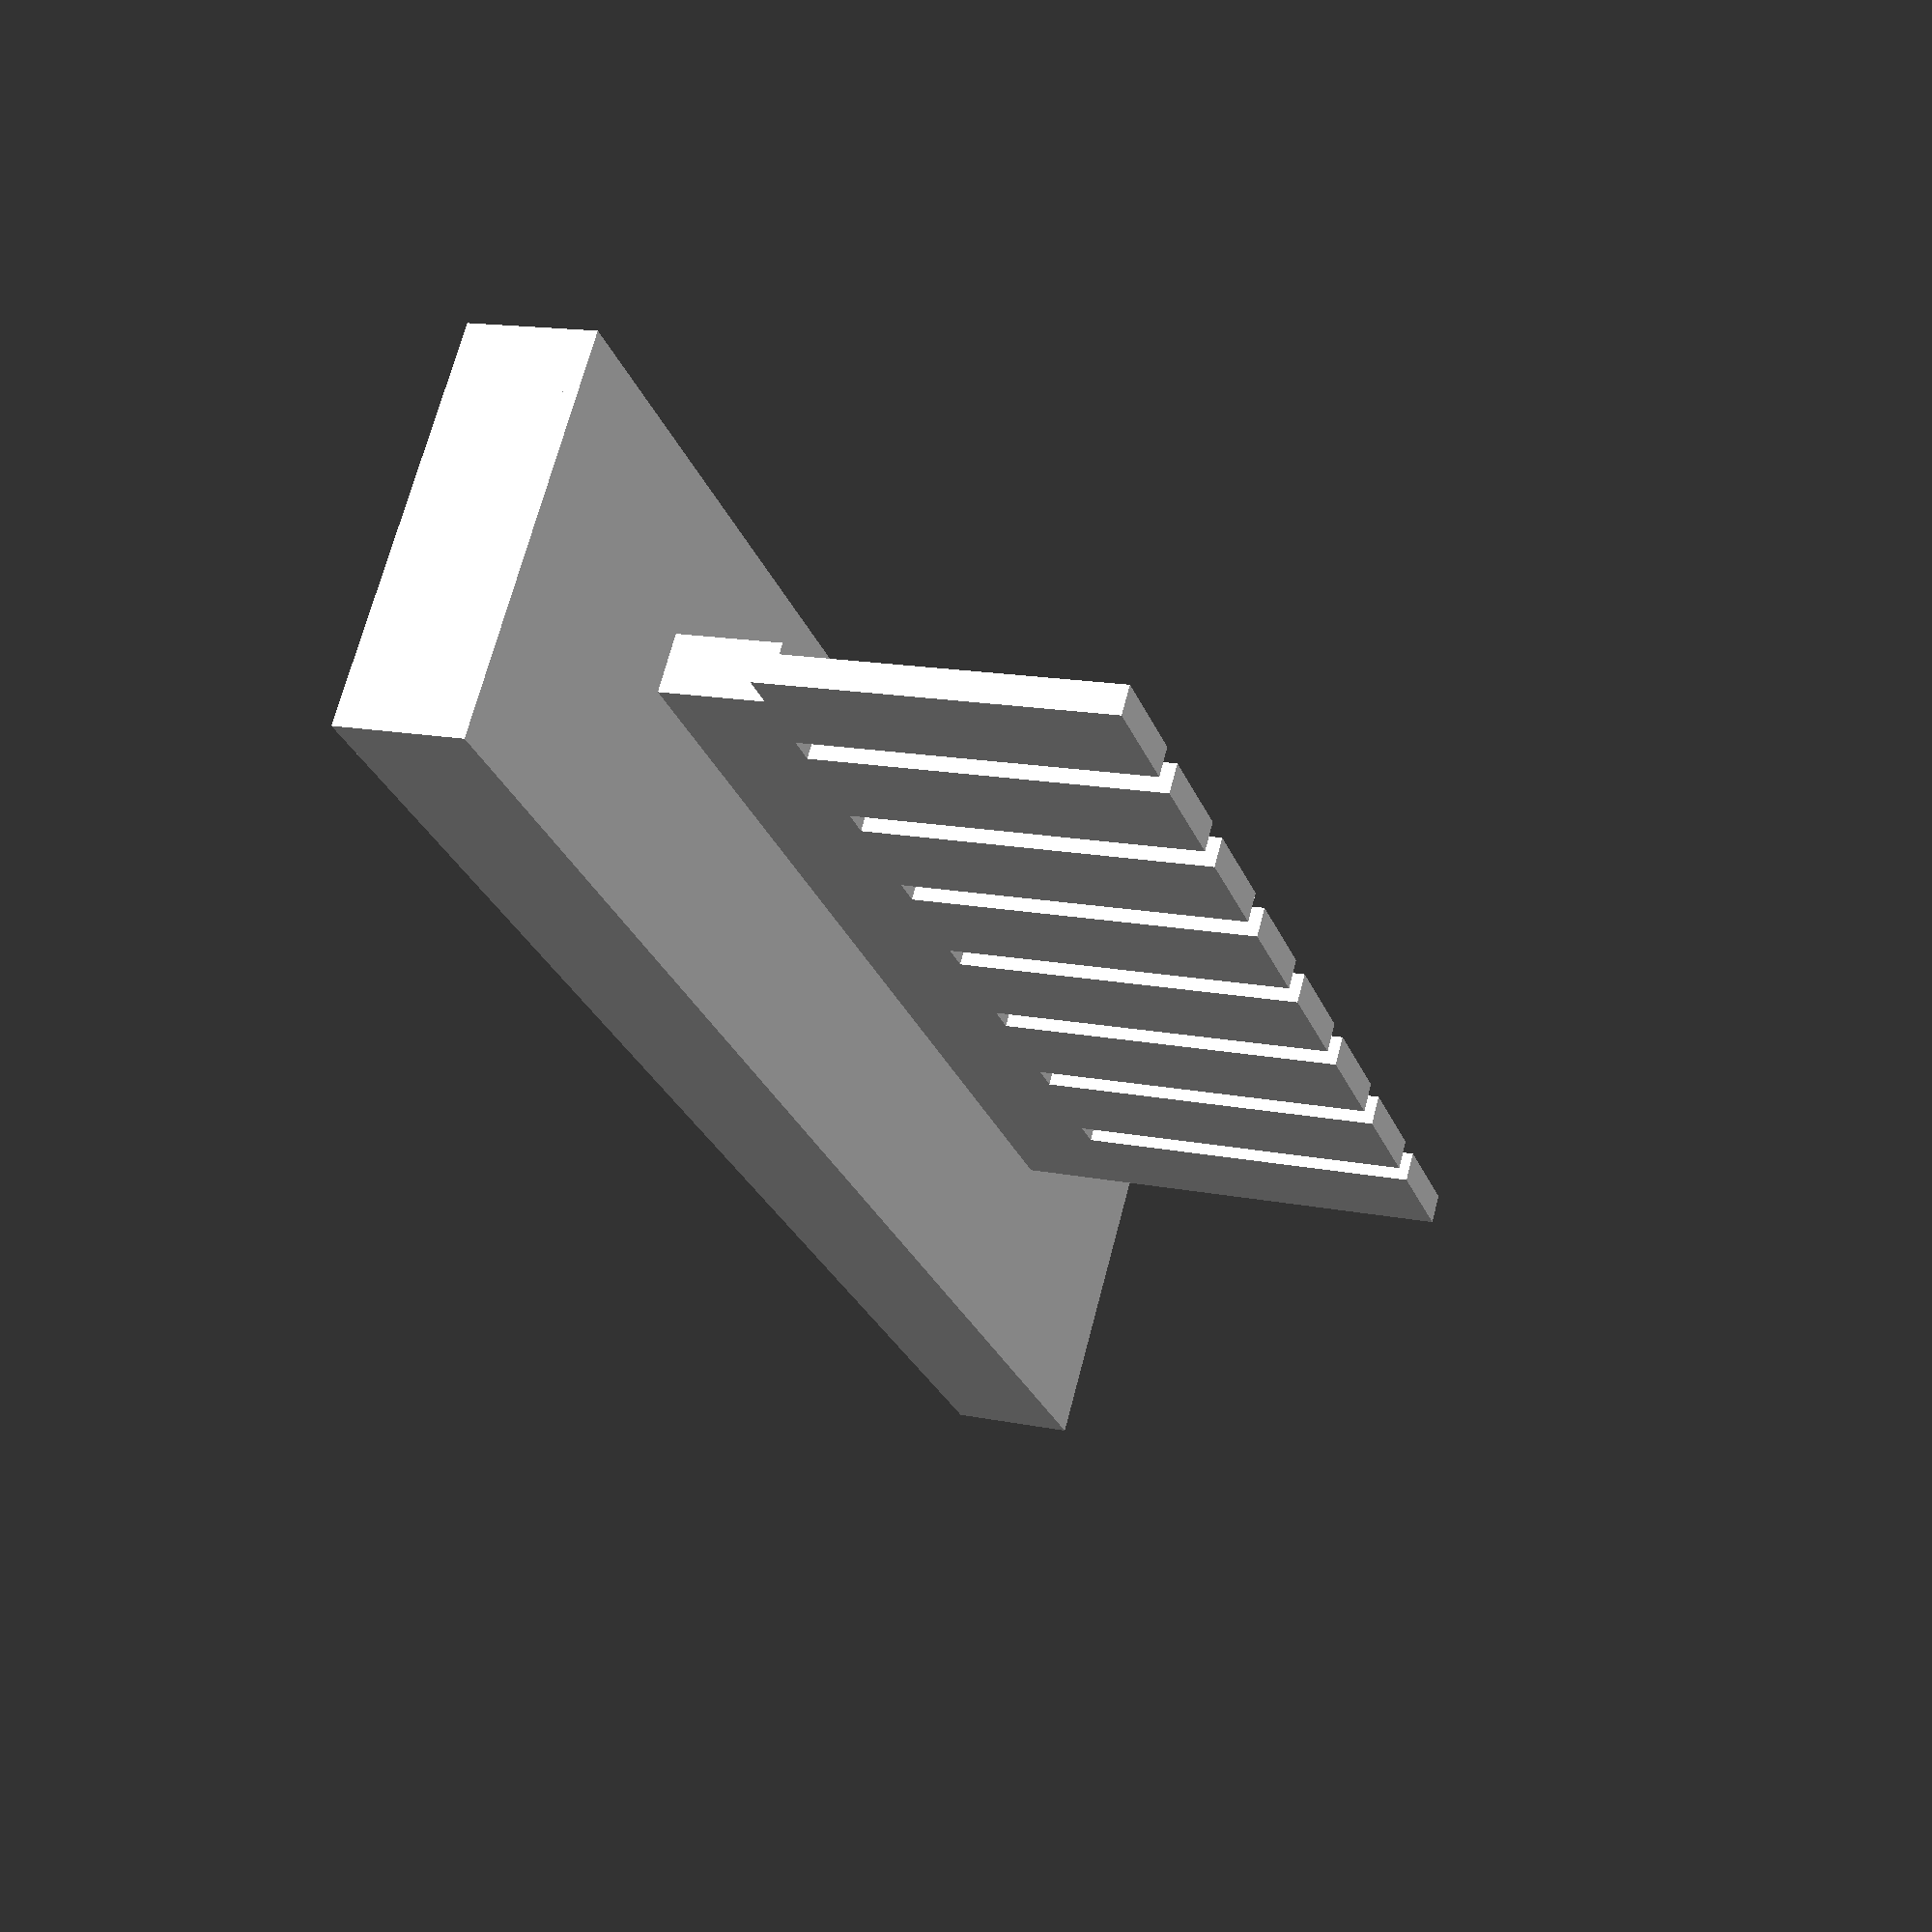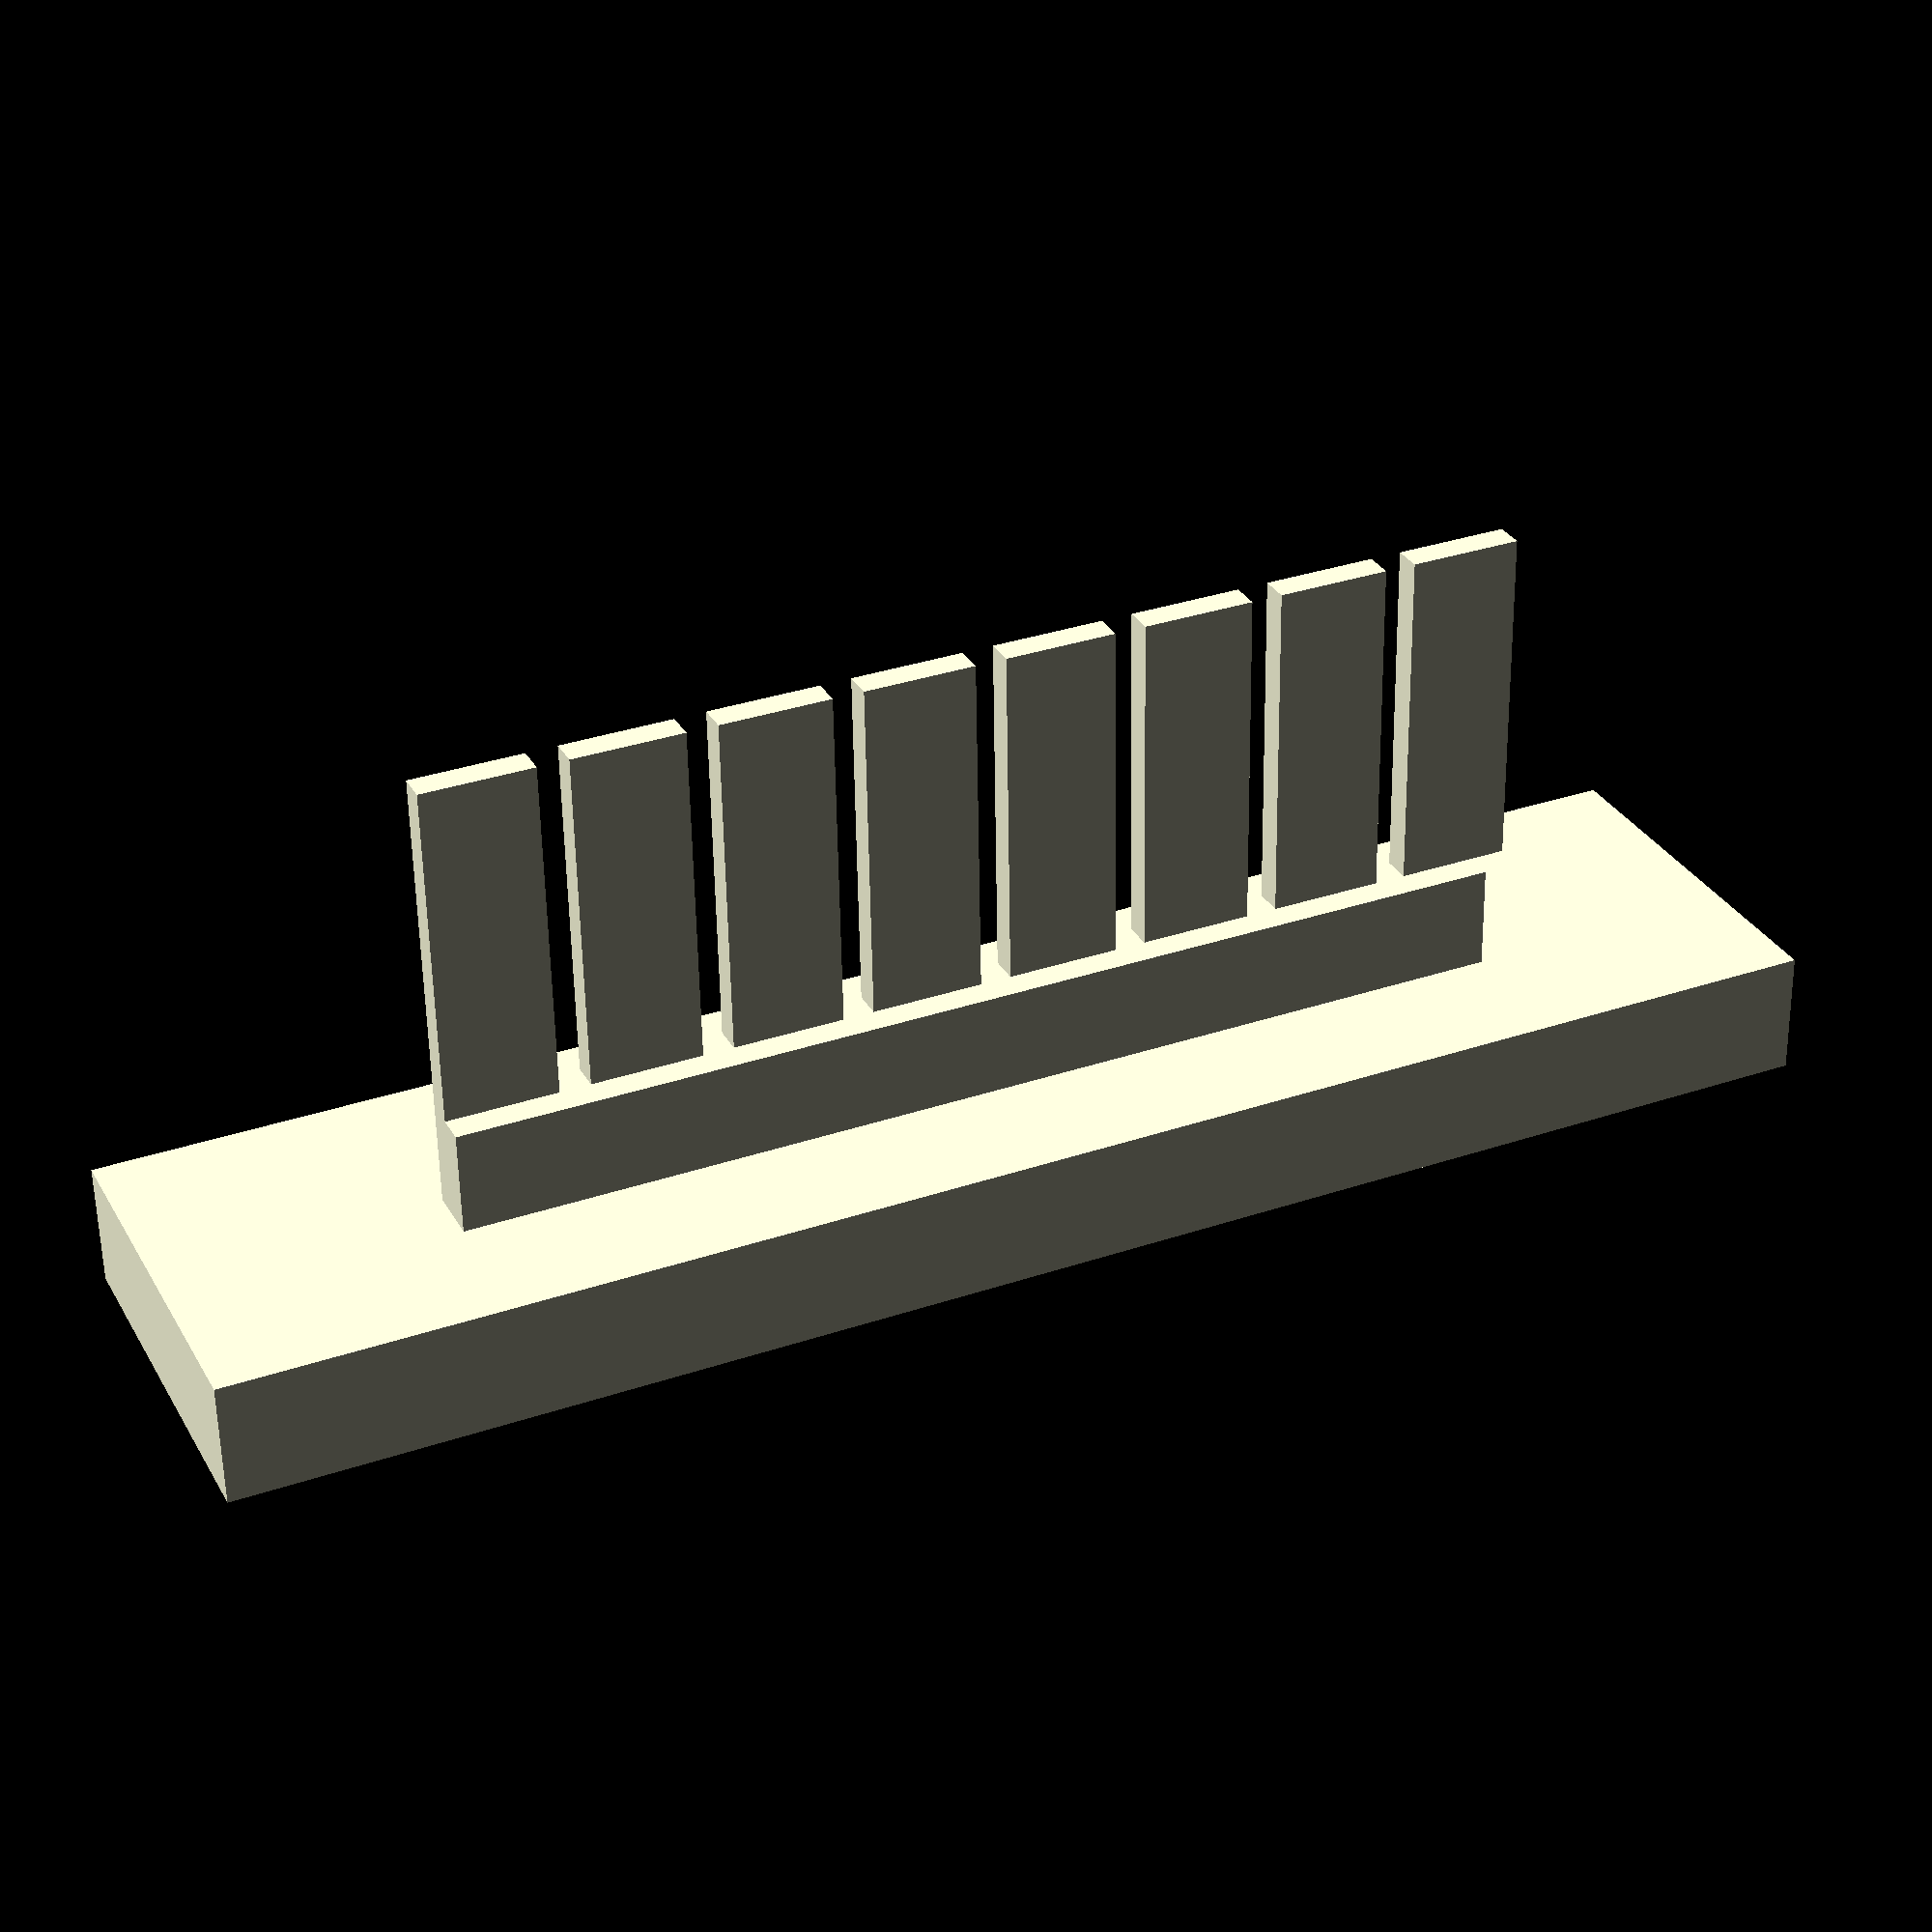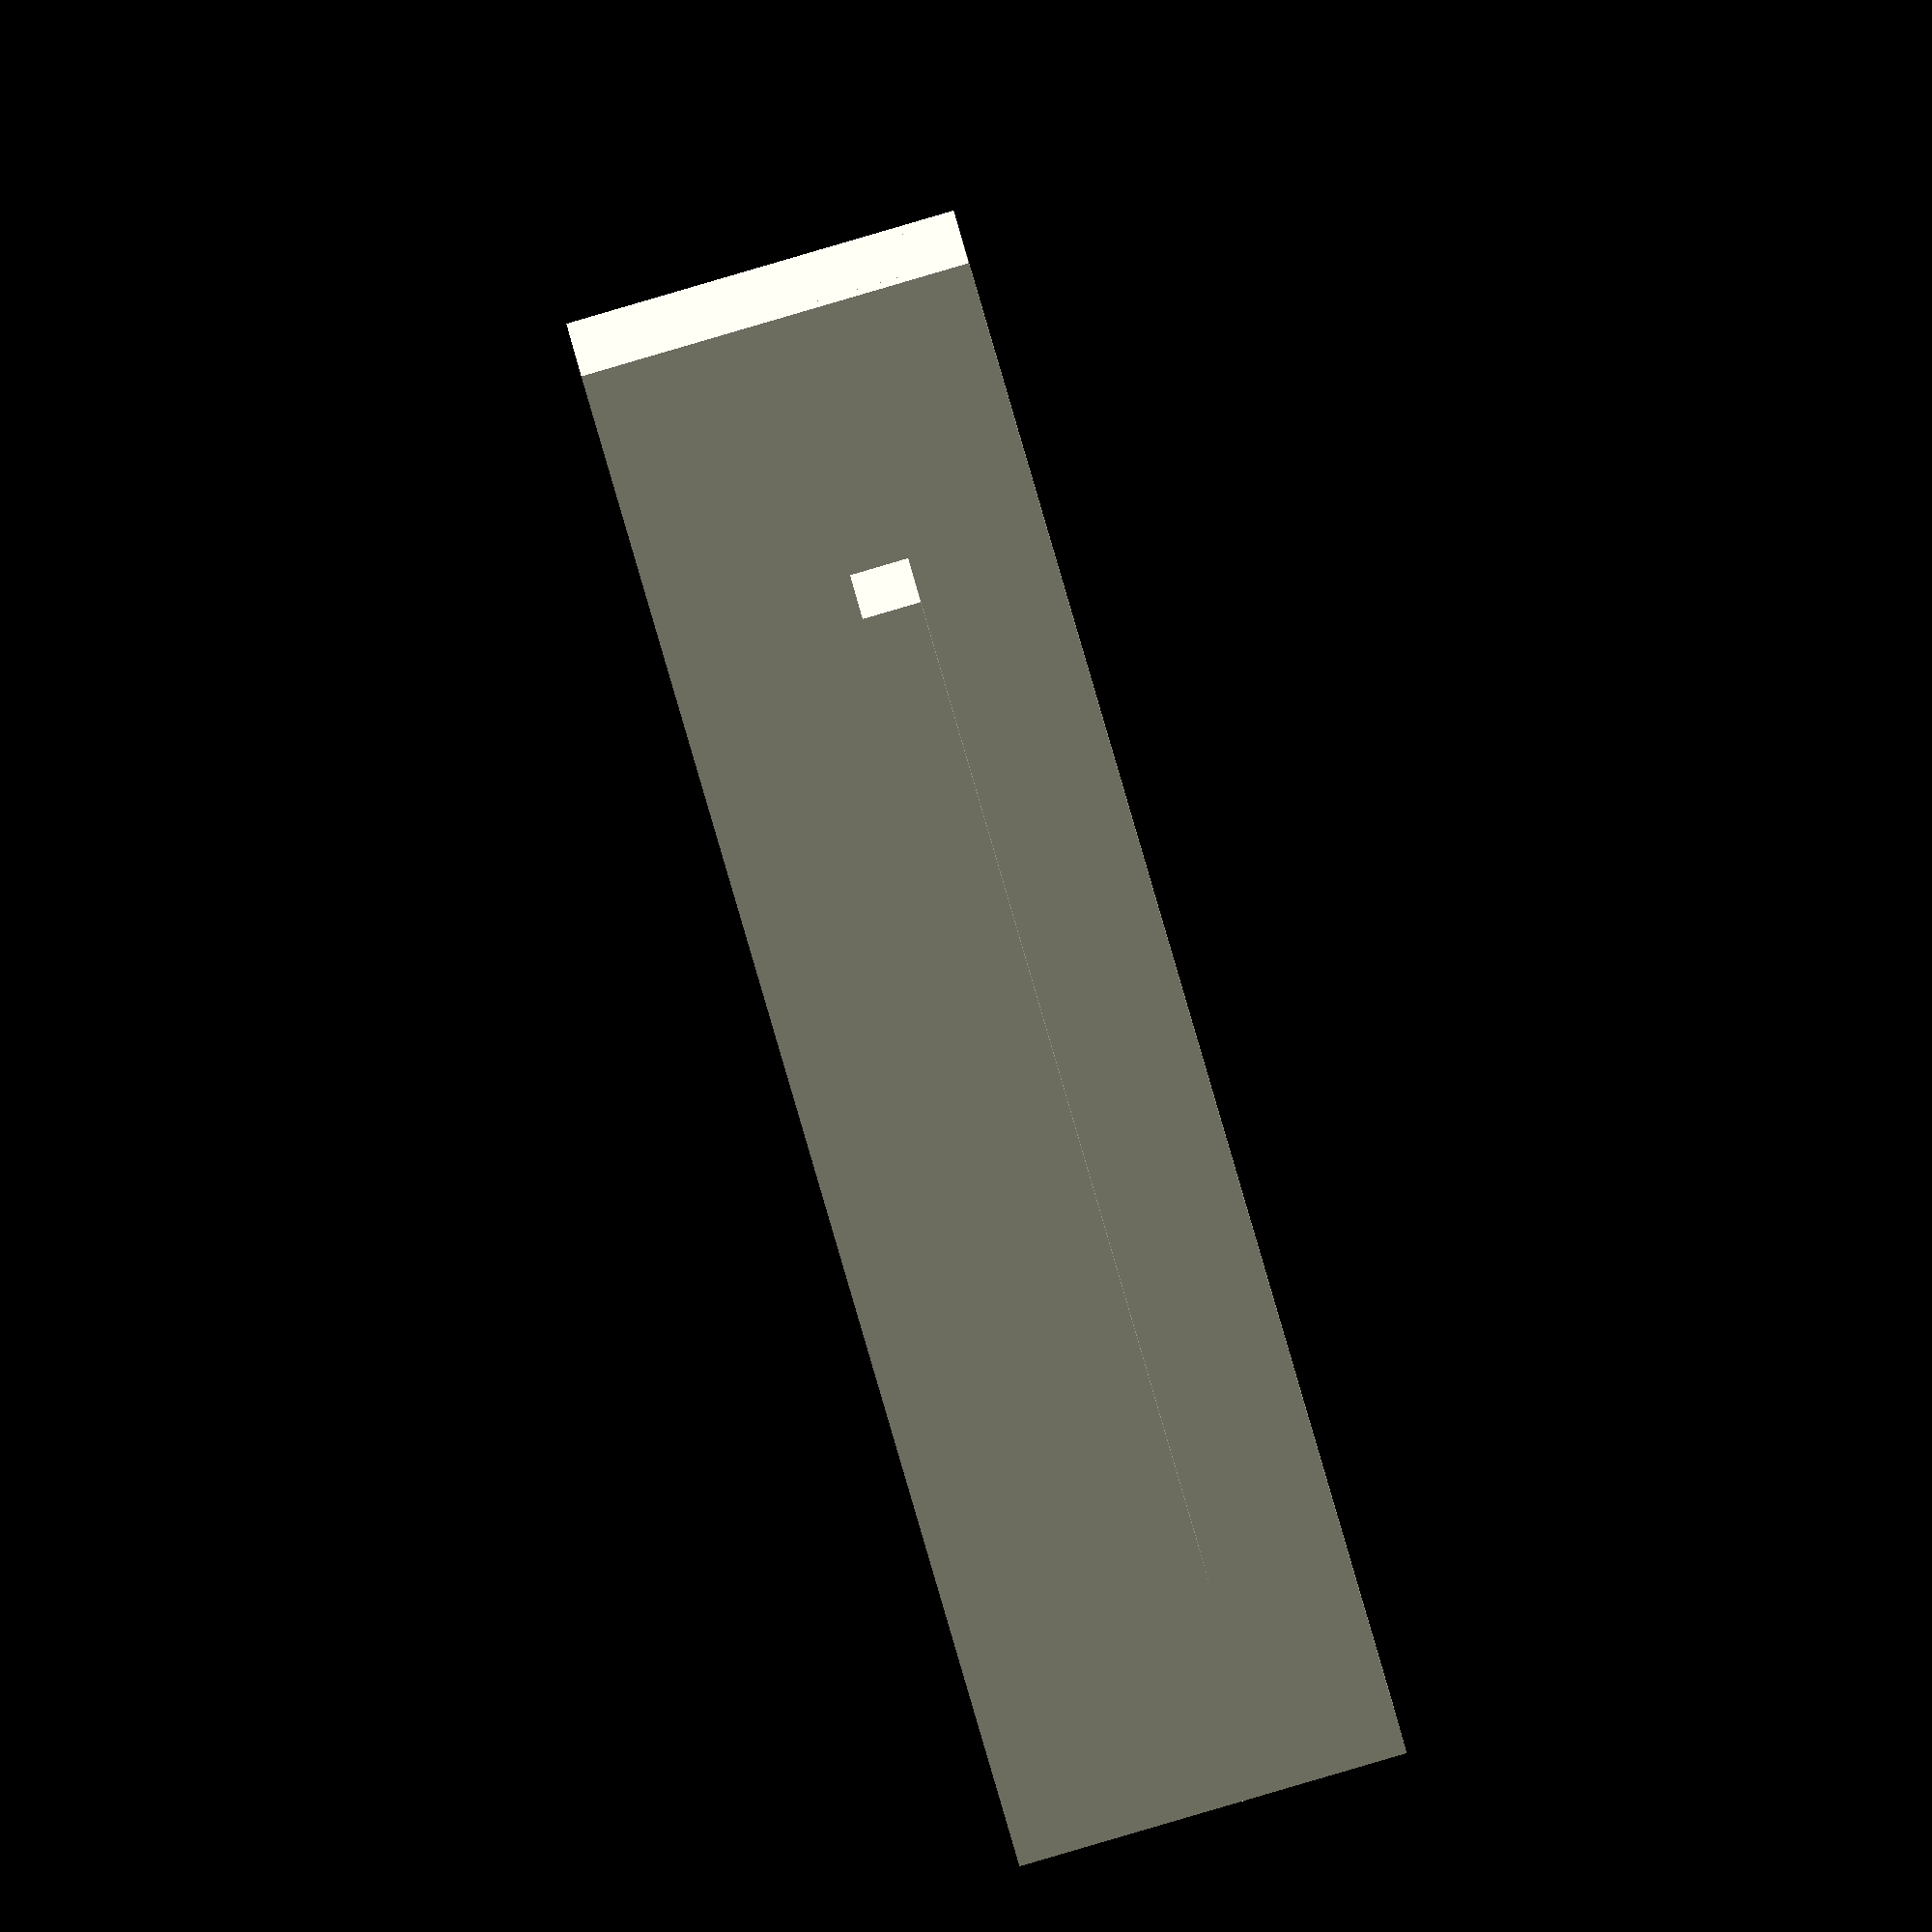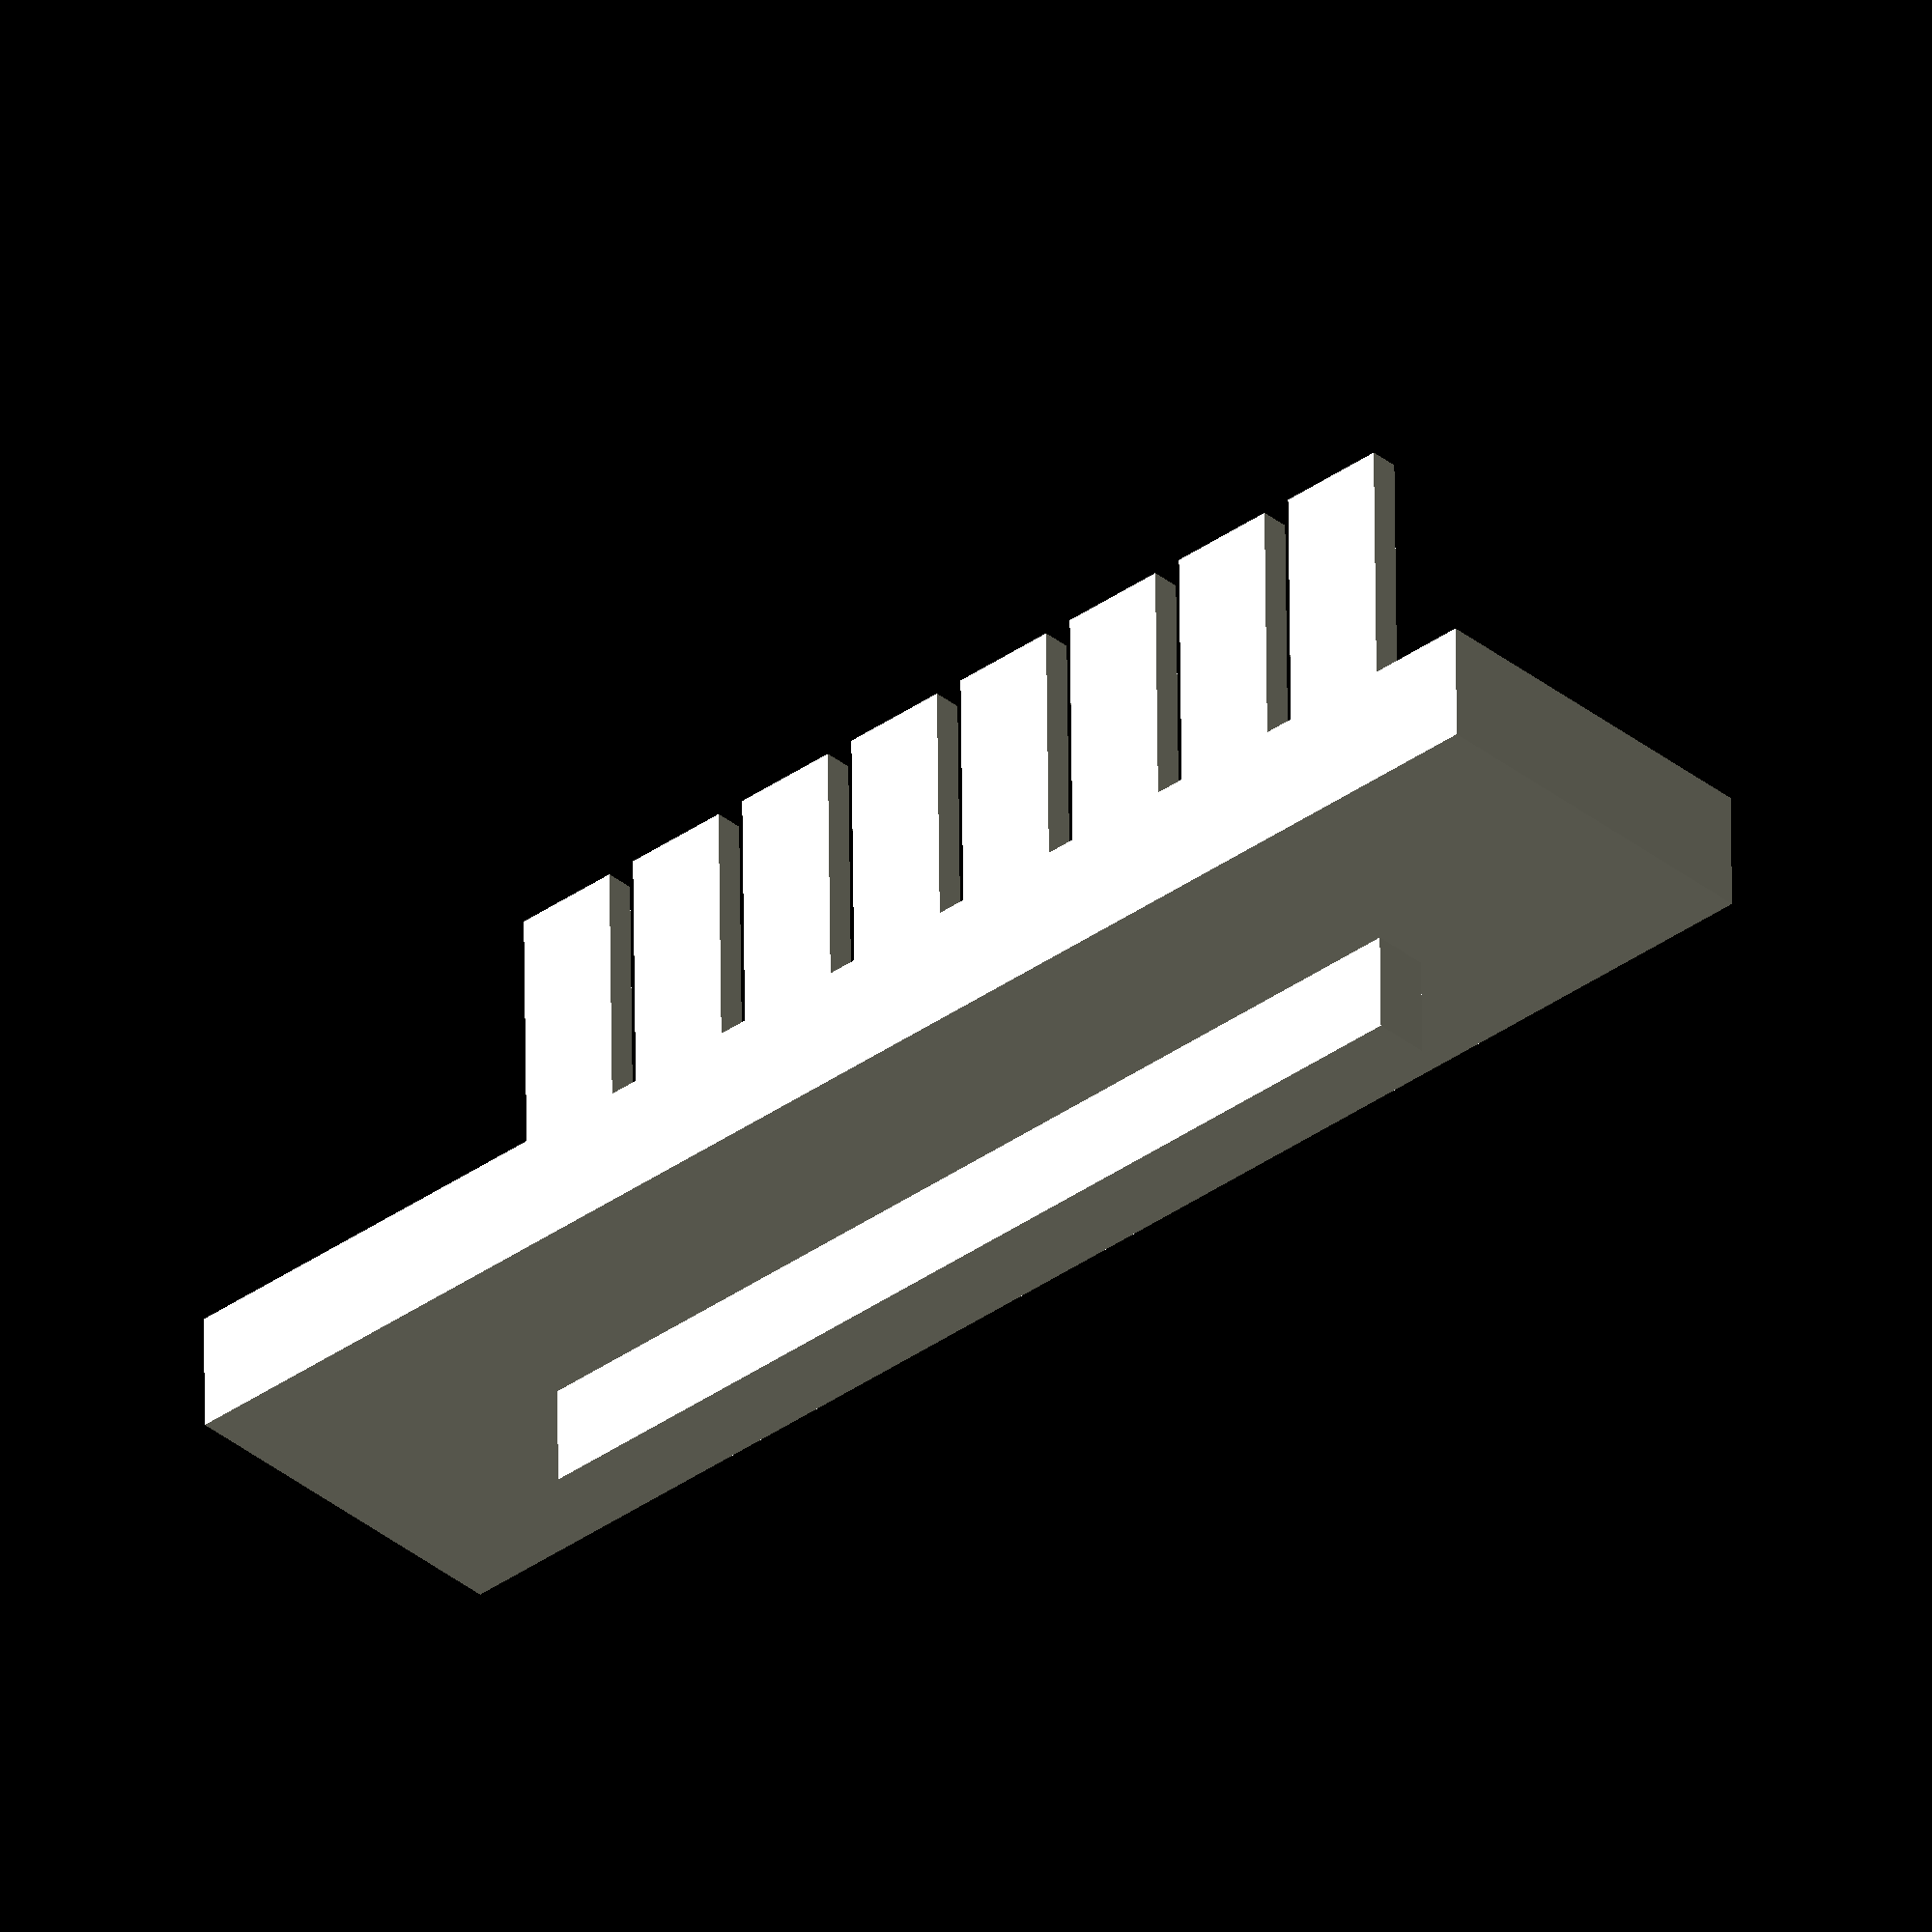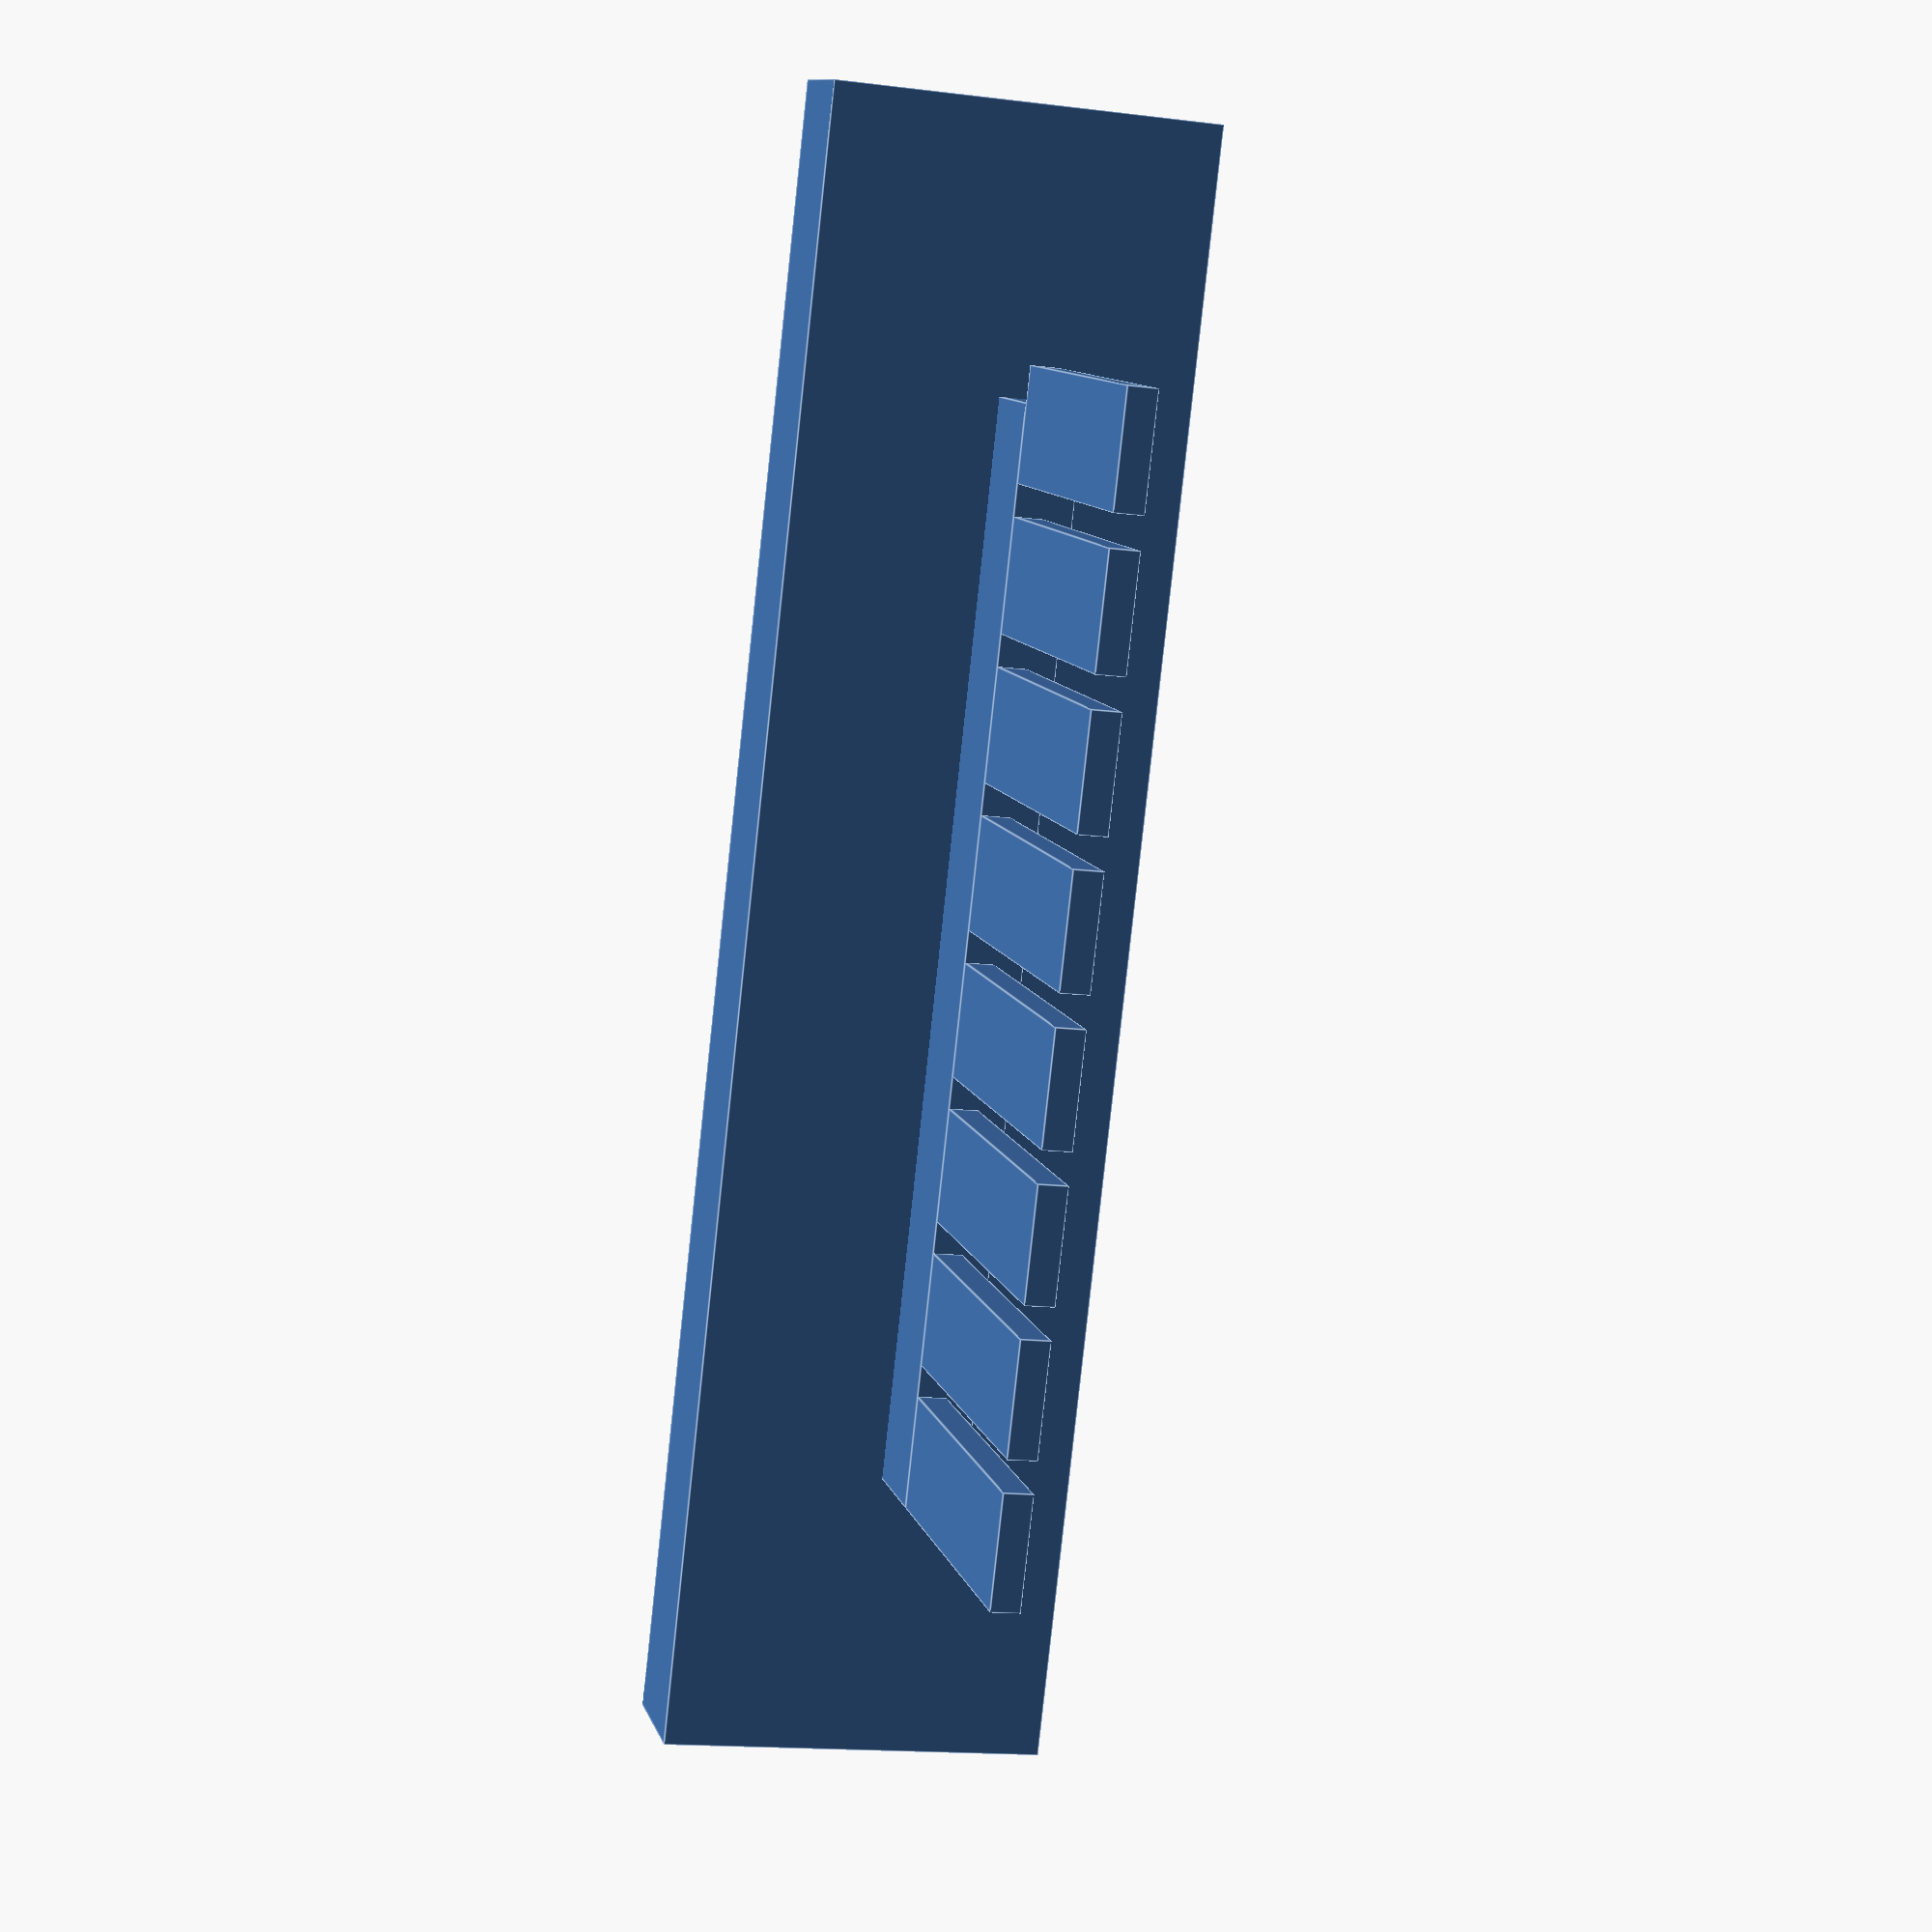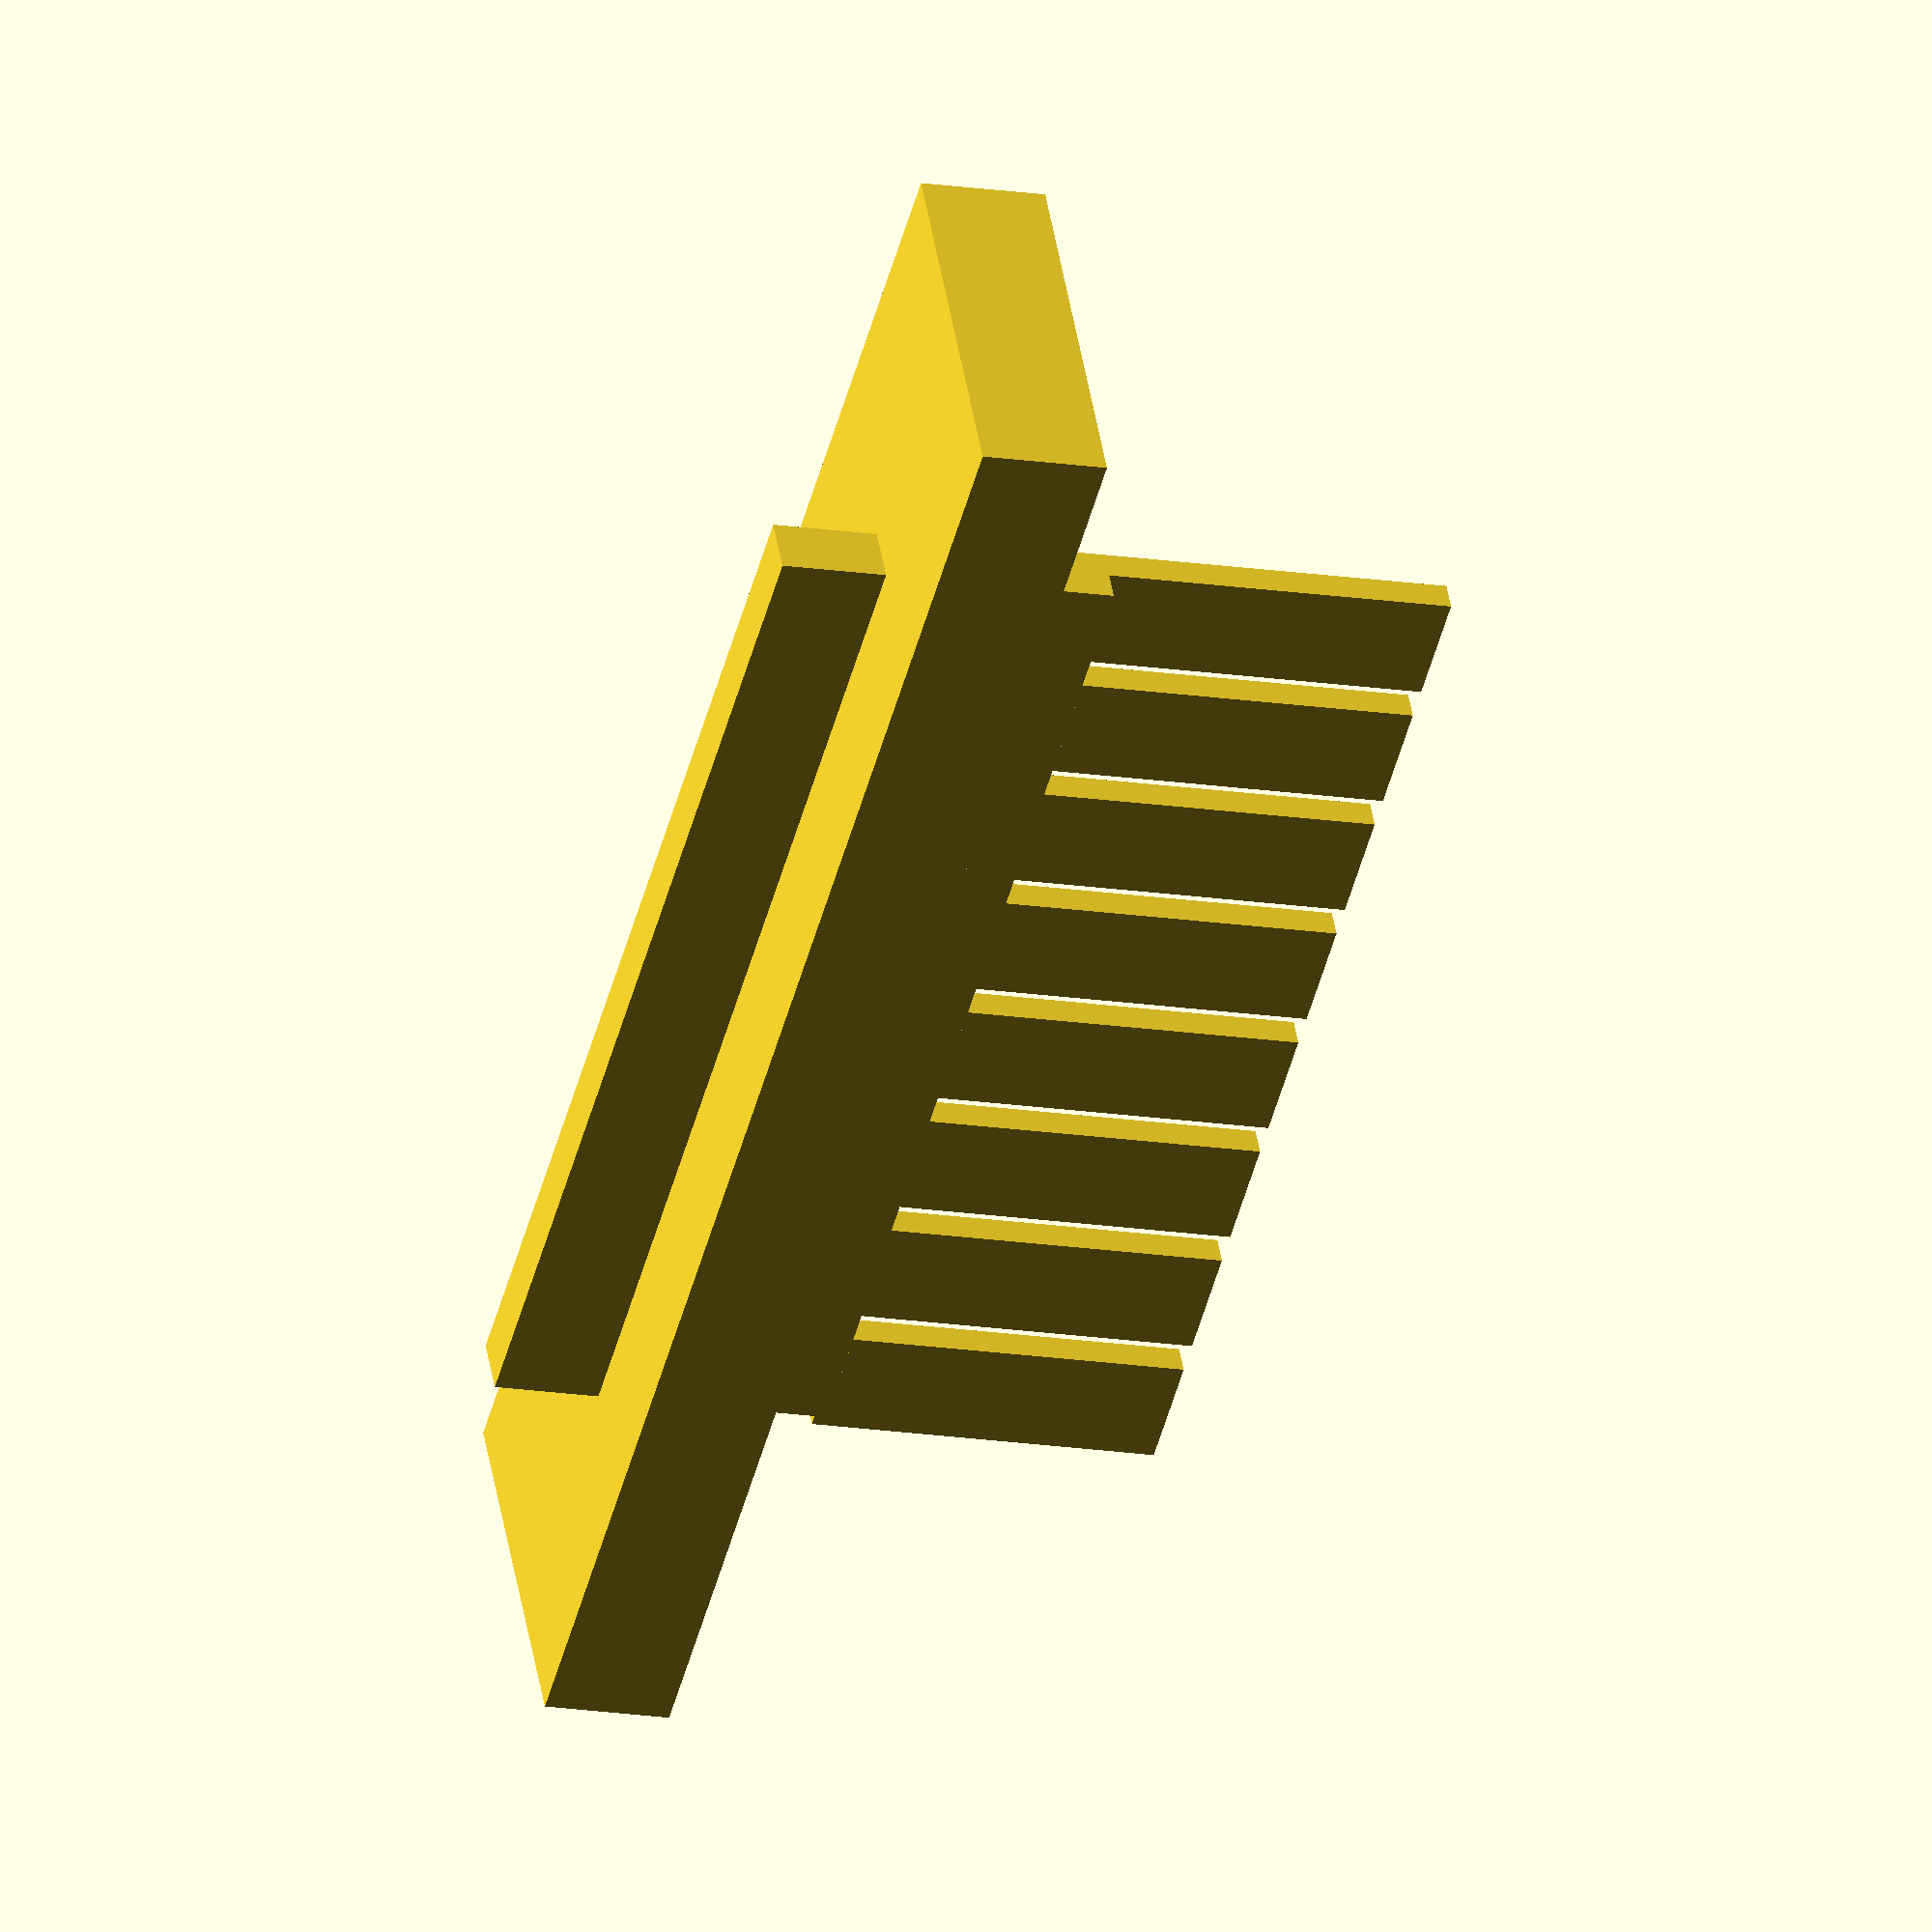
<openscad>
echo(version=version());

// Number of teeth. Tooth width is calculated from tooth count, gap, and available space.
// Taking references from http://gelcombs.com/products/single-gel-combs.php
tooth_count = 8; // Number of wells
tooth_width = 5.8; // Width of each tooth
tooth_thickness = 0; // Thickness of each tooth
tooth_gap = 1.6; // Spacing between teeth.

tooth_length = 17.75;  // Length of teeth (measured perpendicular from comb)
tooth_margin = 0; // Width reserved on either end of comb to be free of teeth.

front_tooth_height = 1.5;
rear_tooth_height = 0;

/* Upper Body */

cube([84.84, 6.45, 20], center = true);

comb_x = 55.75; // Width of lower section of comb core.
comb_y = 17.2; // Length (narrow dimension) or lower section of comb core, not counting teeth.
comb_z = 3.0; // Height of lower section of comb core (from base).
raised_x = 84.84;// Width of raised section of comb core (centered in lower section).
raised_y = 5;// Length (narrow dimension) of raised section of comb core (centered in lower section).
raised_z = 7.25;// Height of raised section of comb core (from base).

/* [Hidden] */

// Width available for teeth (comb width minus margins).
tooth_span = comb_x - (2 * tooth_margin);

// Individual tooth width (maximum to fill span with count teeth with gap betwen each).
// tooth_width = (tooth_span - (tooth_count - 1) * tooth_gap) / tooth_count;

echo(tooth_width);

union() {
	Core();
	Teeth(rear_tooth_height);
	rotate([0, 0, 180]) Teeth(front_tooth_height);
}

module Core() {
	union() {
		translate([0, 0, comb_z/2]) cube([comb_x, comb_y, comb_z], center=true);
		translate([0, 0, raised_z/2]) cube([raised_x, raised_y, raised_z], center=true);
	}
}

module Teeth(height) {
	translate([-tooth_span/2 + tooth_width/2, comb_y/2, 0]) union() {
		for(i = [0:tooth_count-1]) {
			translate([i * (tooth_width + tooth_gap), 0, 0]) Tooth(tooth_width, tooth_length, height);
		}
	}
}

module Tooth(width, length, height) {
	translate([0, length/2, height/2]) cube([width, length, height], center=true);
}

</openscad>
<views>
elev=111.5 azim=288.9 roll=345.4 proj=p view=solid
elev=329.0 azim=179.0 roll=335.2 proj=p view=solid
elev=269.3 azim=335.8 roll=253.7 proj=o view=wireframe
elev=35.1 azim=180.8 roll=223.0 proj=o view=wireframe
elev=15.2 azim=65.5 roll=255.0 proj=p view=edges
elev=316.7 azim=285.0 roll=351.2 proj=o view=solid
</views>
